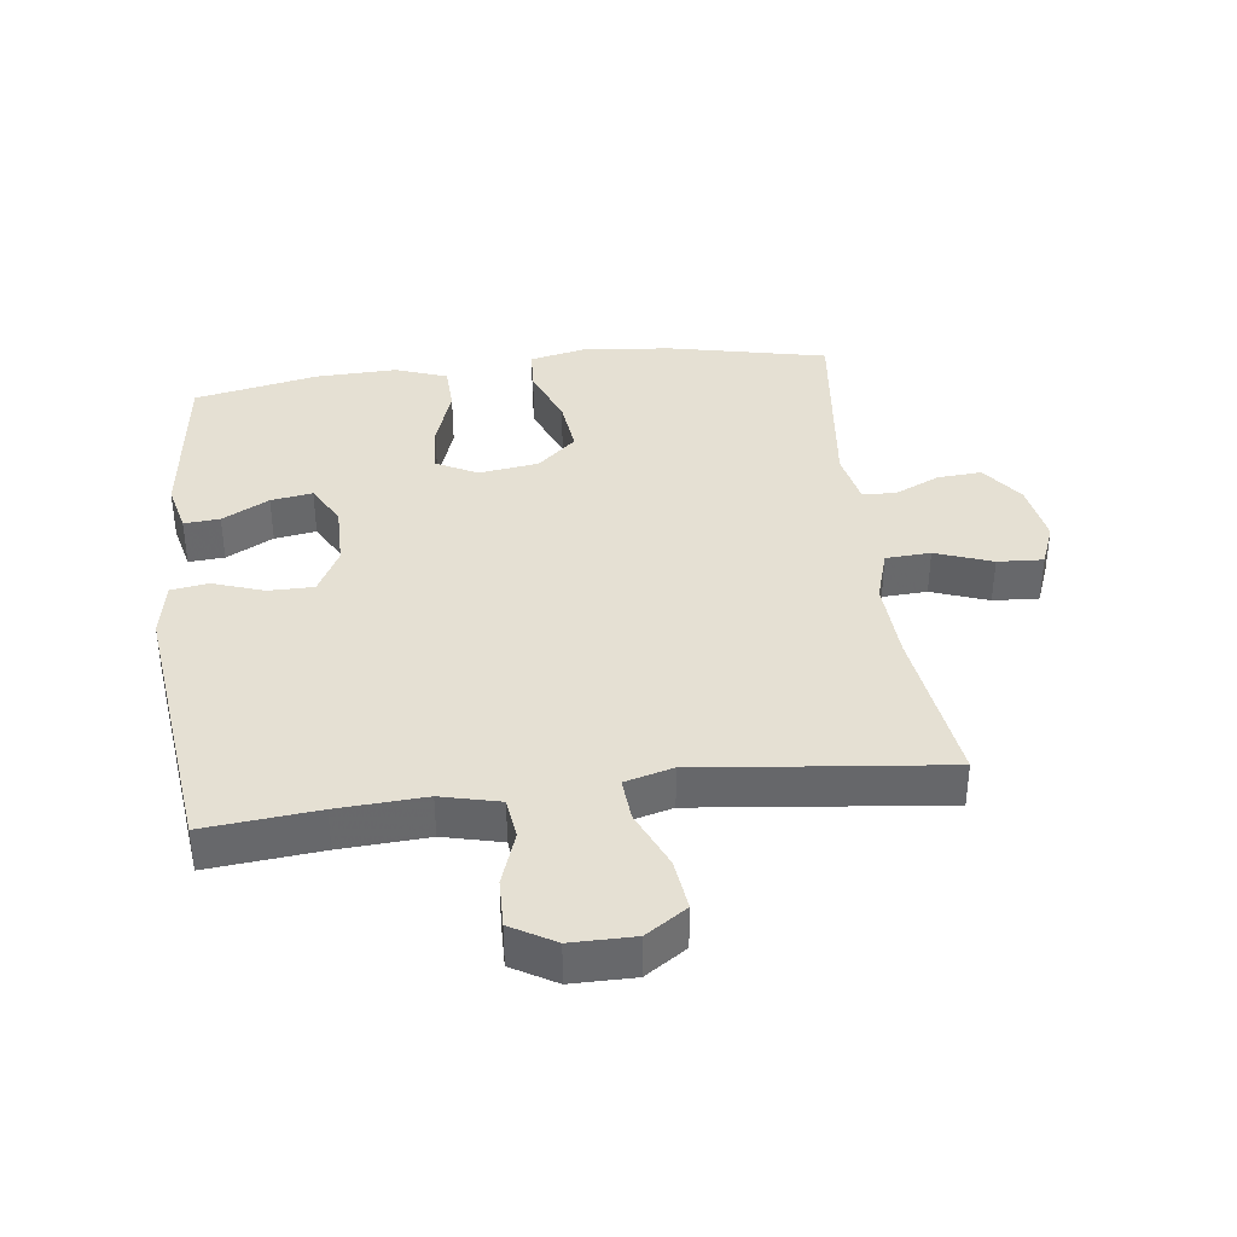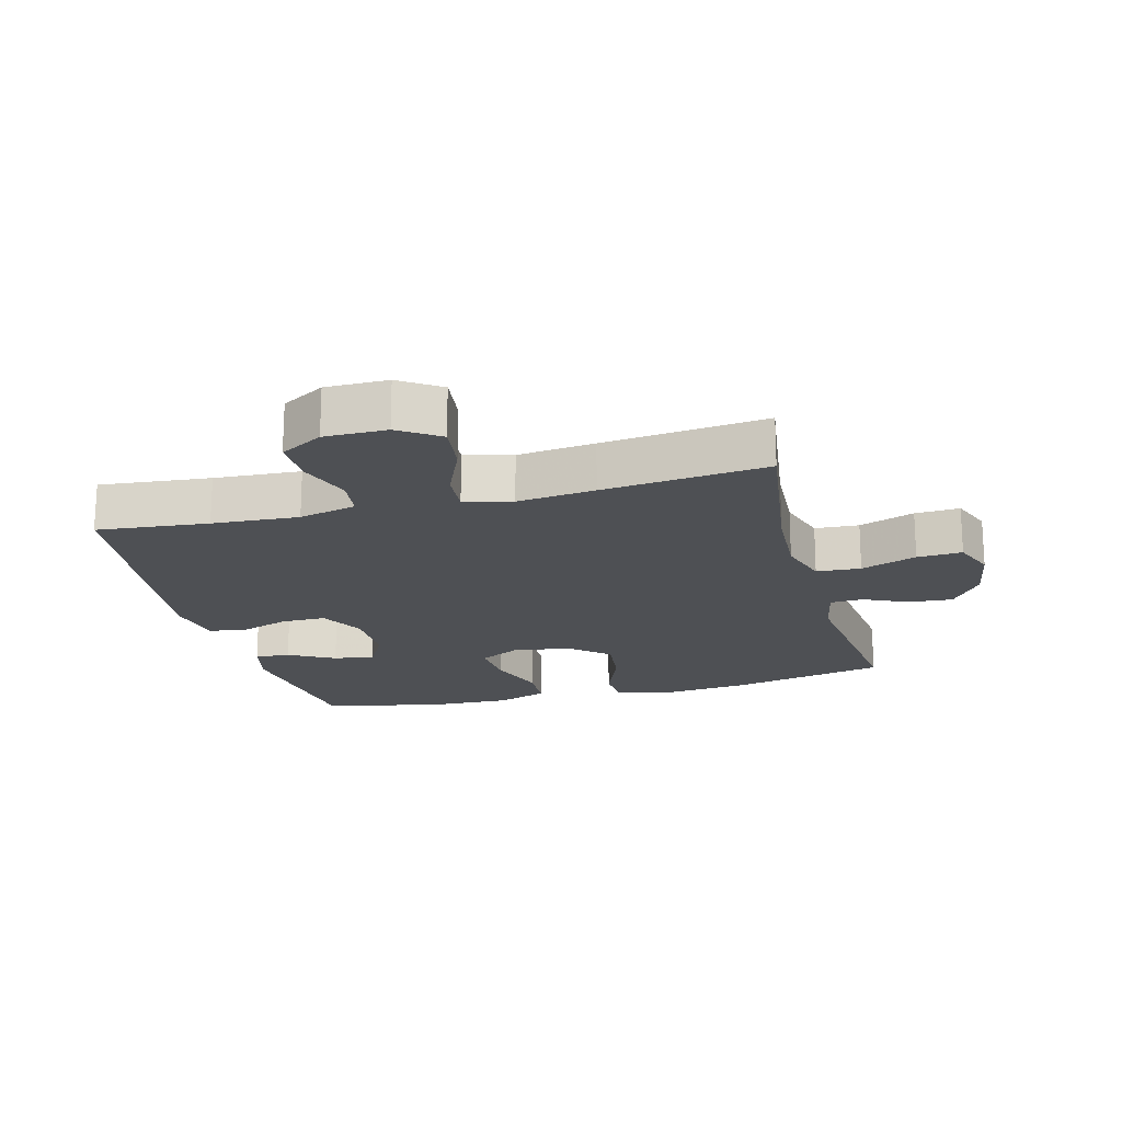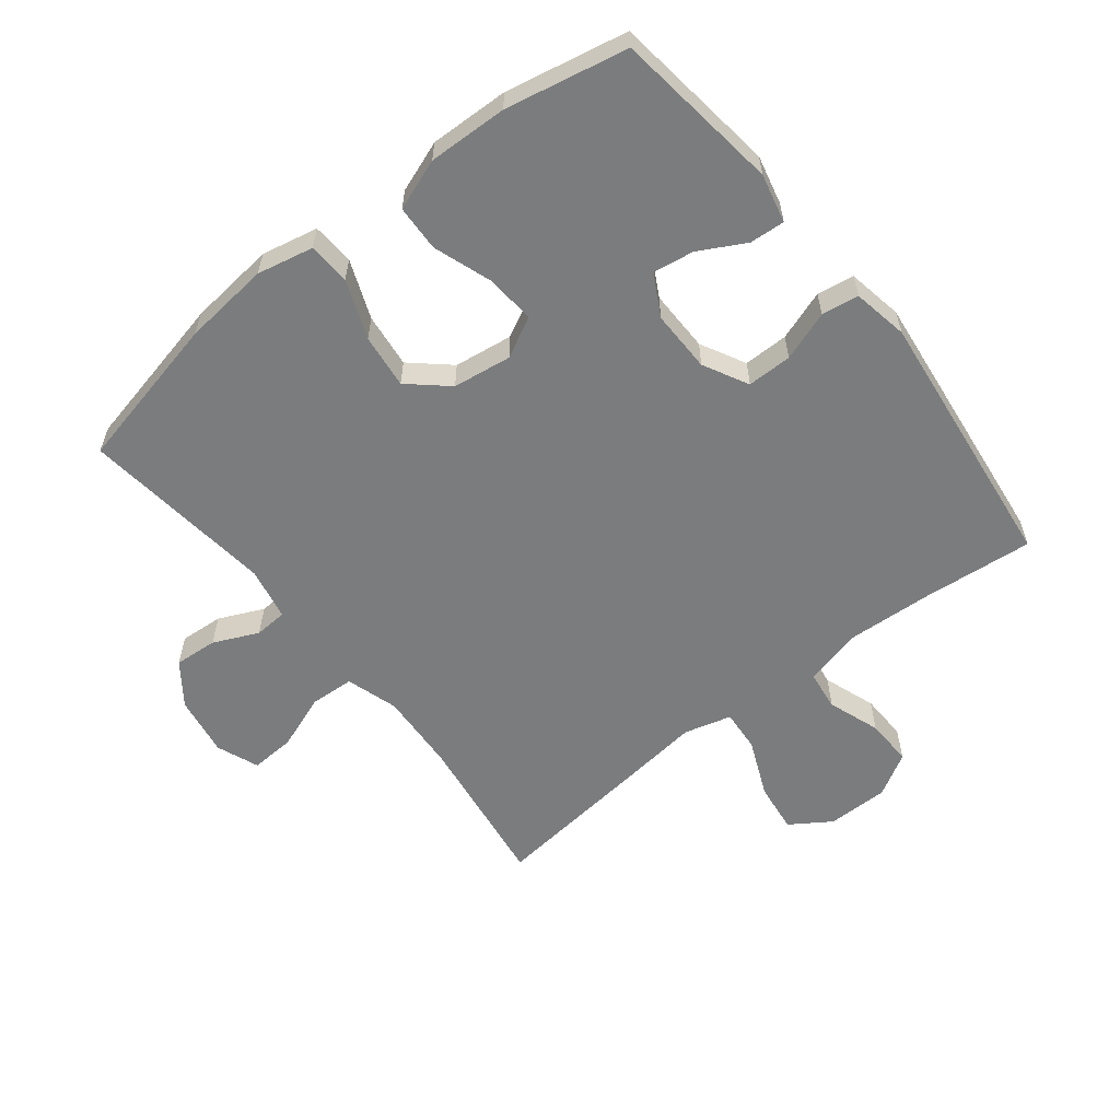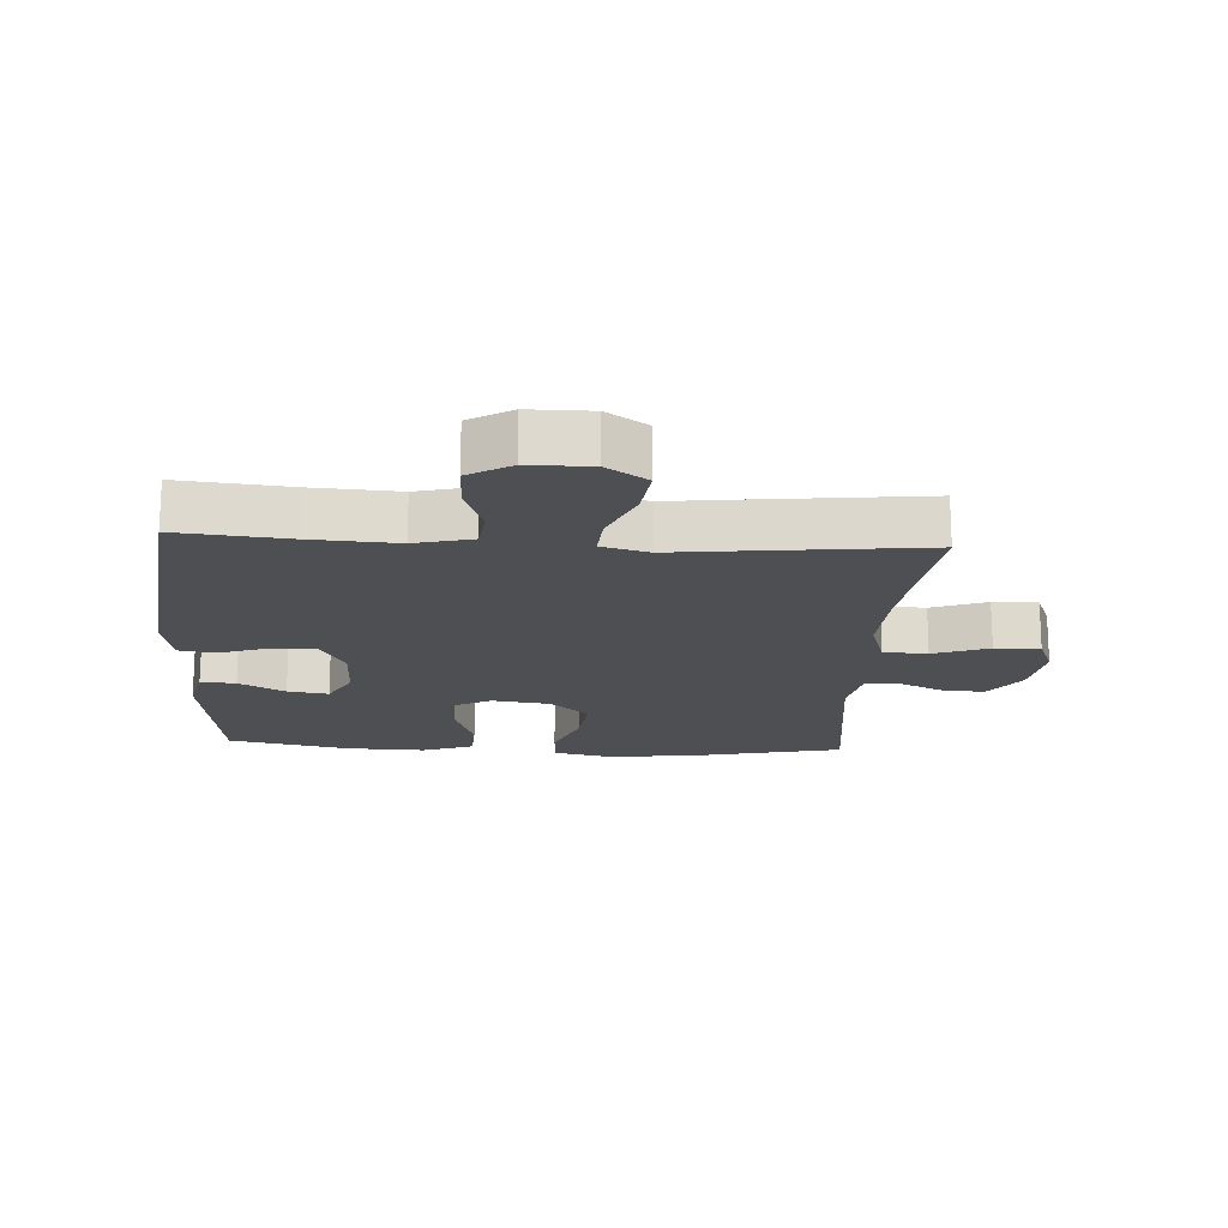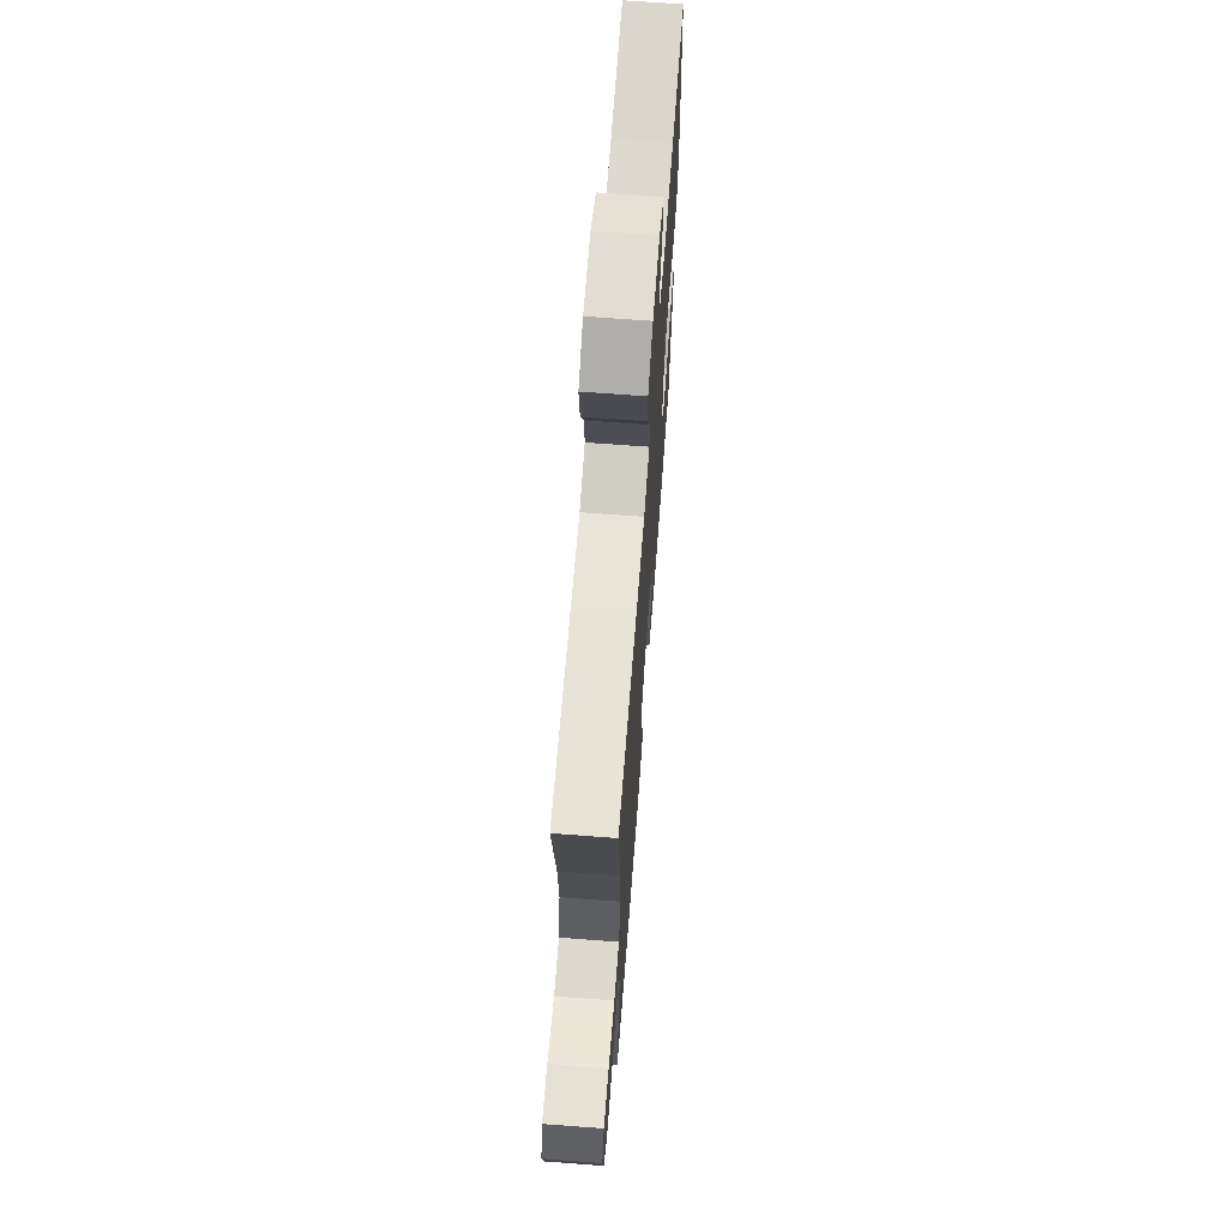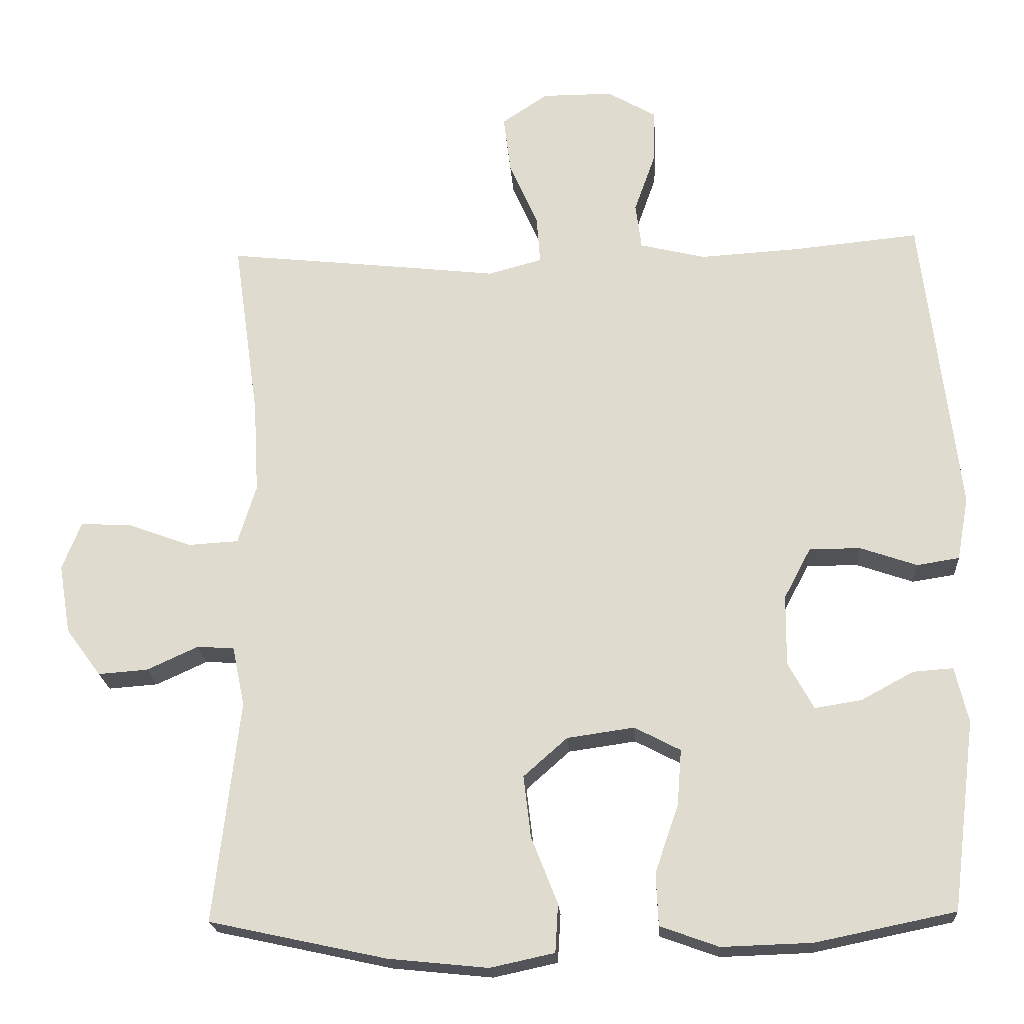
<metadata>
{"format":"obj","ext":"obj","renderer":"f3d","projection":"perspective","resolution":1024,"background":"white","views":[{"elev":37.9,"azim":-7.1,"up":"+Y"},{"elev":-18.9,"azim":14.8,"up":"+Y"},{"elev":-58.7,"azim":-141.6,"up":"+Y"},{"elev":-18.0,"azim":-3.3,"up":"+Y"},{"elev":68.2,"azim":94.3,"up":"+Z"},{"elev":-21.0,"azim":-176.2,"up":"+Z"}]}
</metadata>
<code>
v -0.5 0.07 -0.5
v -0.533 0.07 -0.24
v -0.515 0.07 -0.164
v -0.46 0.07 -0.168
v -0.388 0.07 -0.207
v -0.324 0.07 -0.217
v -0.289 0.07 -0.153
v -0.29 0.07 -0.056
v -0.327 0.07 0.014
v -0.397 0.07 0.014
v -0.475 0.07 -0.013
v -0.533 0.07 -0.004
v -0.549 0.07 0.083
v -0.5 0.07 0.5
v -0.326 0.07 0.483
v -0.191 0.07 0.475
v -0.101 0.07 0.497
v -0.093 0.07 0.56
v -0.122 0.07 0.642
v -0.124 0.07 0.716
v -0.057 0.07 0.755
v 0.04 0.07 0.755
v 0.103 0.07 0.713
v 0.093 0.07 0.634
v 0.054 0.07 0.544
v 0.049 0.07 0.478
v 0.123 0.07 0.458
v 0.244 0.07 0.472
v 0.5 0.07 0.5
v 0.465 0.07 0.252
v 0.458 0.07 0.127
v 0.483 0.07 0.046
v 0.552 0.07 0.042
v 0.639 0.07 0.074
v 0.709 0.07 0.078
v 0.735 0.07 0.012
v 0.719 0.07 -0.083
v 0.671 0.07 -0.148
v 0.603 0.07 -0.143
v 0.533 0.07 -0.111
v 0.482 0.07 -0.114
v 0.465 0.07 -0.196
v 0.5 0.07 -0.5
v 0.257 0.07 -0.553
v 0.121 0.07 -0.567
v 0.033 0.07 -0.548
v 0.029 0.07 -0.482
v 0.065 0.07 -0.391
v 0.075 0.07 -0.306
v 0.015 0.07 -0.253
v -0.077 0.07 -0.24
v -0.14 0.07 -0.273
v -0.134 0.07 -0.35
v -0.102 0.07 -0.442
v -0.105 0.07 -0.514
v -0.185 0.07 -0.543
v -0.309 0.07 -0.539
v -0.5 0 -0.5
v -0.533 0 -0.24
v -0.515 0 -0.164
v -0.46 0 -0.168
v -0.388 0 -0.207
v -0.324 0 -0.217
v -0.289 0 -0.153
v -0.29 0 -0.056
v -0.327 0 0.014
v -0.397 0 0.014
v -0.475 0 -0.013
v -0.533 0 -0.004
v -0.549 0 0.083
v -0.5 0 0.5
v -0.326 0 0.483
v -0.191 0 0.475
v -0.101 0 0.497
v -0.093 0 0.56
v -0.122 0 0.642
v -0.124 0 0.716
v -0.057 0 0.755
v 0.04 0 0.755
v 0.103 0 0.713
v 0.093 0 0.634
v 0.054 0 0.544
v 0.049 0 0.478
v 0.123 0 0.458
v 0.244 0 0.472
v 0.5 0 0.5
v 0.465 0 0.252
v 0.458 0 0.127
v 0.483 0 0.046
v 0.552 0 0.042
v 0.639 0 0.074
v 0.709 0 0.078
v 0.735 0 0.012
v 0.719 0 -0.083
v 0.671 0 -0.148
v 0.603 0 -0.143
v 0.533 0 -0.111
v 0.482 0 -0.114
v 0.465 0 -0.196
v 0.5 0 -0.5
v 0.257 0 -0.553
v 0.121 0 -0.567
v 0.033 0 -0.548
v 0.029 0 -0.482
v 0.065 0 -0.391
v 0.075 0 -0.306
v 0.015 0 -0.253
v -0.077 0 -0.24
v -0.14 0 -0.273
v -0.134 0 -0.35
v -0.102 0 -0.442
v -0.105 0 -0.514
v -0.185 0 -0.543
v -0.309 0 -0.539
f 3 4 5
f 2 3 5
f 1 2 5
f 57 1 5
f 56 57 5
f 55 56 5
f 54 55 5
f 53 54 5
f 52 53 5 6
f 51 52 6 7
f 50 51 7 8
f 46 47 48
f 45 46 48
f 44 45 48
f 43 44 48
f 42 43 48
f 41 42 48 49
f 38 39 40
f 37 38 40
f 36 37 40
f 35 36 40
f 34 35 40
f 33 34 40
f 32 33 40 41
f 41 49 50
f 32 41 50
f 31 32 50
f 27 28 29 30
f 50 8 9
f 31 50 9
f 30 31 9
f 27 30 9
f 26 27 9
f 23 24 25
f 22 23 25
f 21 22 25
f 20 21 25
f 19 20 25
f 18 19 25
f 13 14 15
f 12 13 15
f 11 12 15
f 10 11 15
f 10 15 16
f 9 10 16 17
f 17 18 25 26
f 9 17 26
f 62 61 60
f 62 60 59
f 62 59 58
f 62 58 114
f 62 114 113
f 62 113 112
f 62 112 111
f 62 111 110
f 63 62 110 109
f 64 63 109 108
f 65 64 108 107
f 105 104 103
f 105 103 102
f 105 102 101
f 105 101 100
f 105 100 99
f 106 105 99 98
f 97 96 95
f 97 95 94
f 97 94 93
f 97 93 92
f 97 92 91
f 97 91 90
f 98 97 90 89
f 107 106 98
f 107 98 89
f 107 89 88
f 87 86 85 84
f 66 65 107
f 66 107 88
f 66 88 87
f 66 87 84
f 66 84 83
f 82 81 80
f 82 80 79
f 82 79 78
f 82 78 77
f 82 77 76
f 82 76 75
f 72 71 70
f 72 70 69
f 72 69 68
f 72 68 67
f 73 72 67
f 74 73 67 66
f 83 82 75 74
f 83 74 66
f 1 58 59 2
f 2 59 60 3
f 3 60 61 4
f 4 61 62 5
f 5 62 63 6
f 6 63 64 7
f 7 64 65 8
f 8 65 66 9
f 9 66 67 10
f 10 67 68 11
f 11 68 69 12
f 12 69 70 13
f 13 70 71 14
f 14 71 72 15
f 15 72 73 16
f 16 73 74 17
f 17 74 75 18
f 18 75 76 19
f 19 76 77 20
f 20 77 78 21
f 21 78 79 22
f 22 79 80 23
f 23 80 81 24
f 24 81 82 25
f 25 82 83 26
f 26 83 84 27
f 27 84 85 28
f 28 85 86 29
f 29 86 87 30
f 30 87 88 31
f 31 88 89 32
f 32 89 90 33
f 33 90 91 34
f 34 91 92 35
f 35 92 93 36
f 36 93 94 37
f 37 94 95 38
f 38 95 96 39
f 39 96 97 40
f 40 97 98 41
f 41 98 99 42
f 42 99 100 43
f 43 100 101 44
f 44 101 102 45
f 45 102 103 46
f 46 103 104 47
f 47 104 105 48
f 48 105 106 49
f 49 106 107 50
f 50 107 108 51
f 51 108 109 52
f 52 109 110 53
f 53 110 111 54
f 54 111 112 55
f 55 112 113 56
f 56 113 114 57
f 57 114 58 1

</code>
